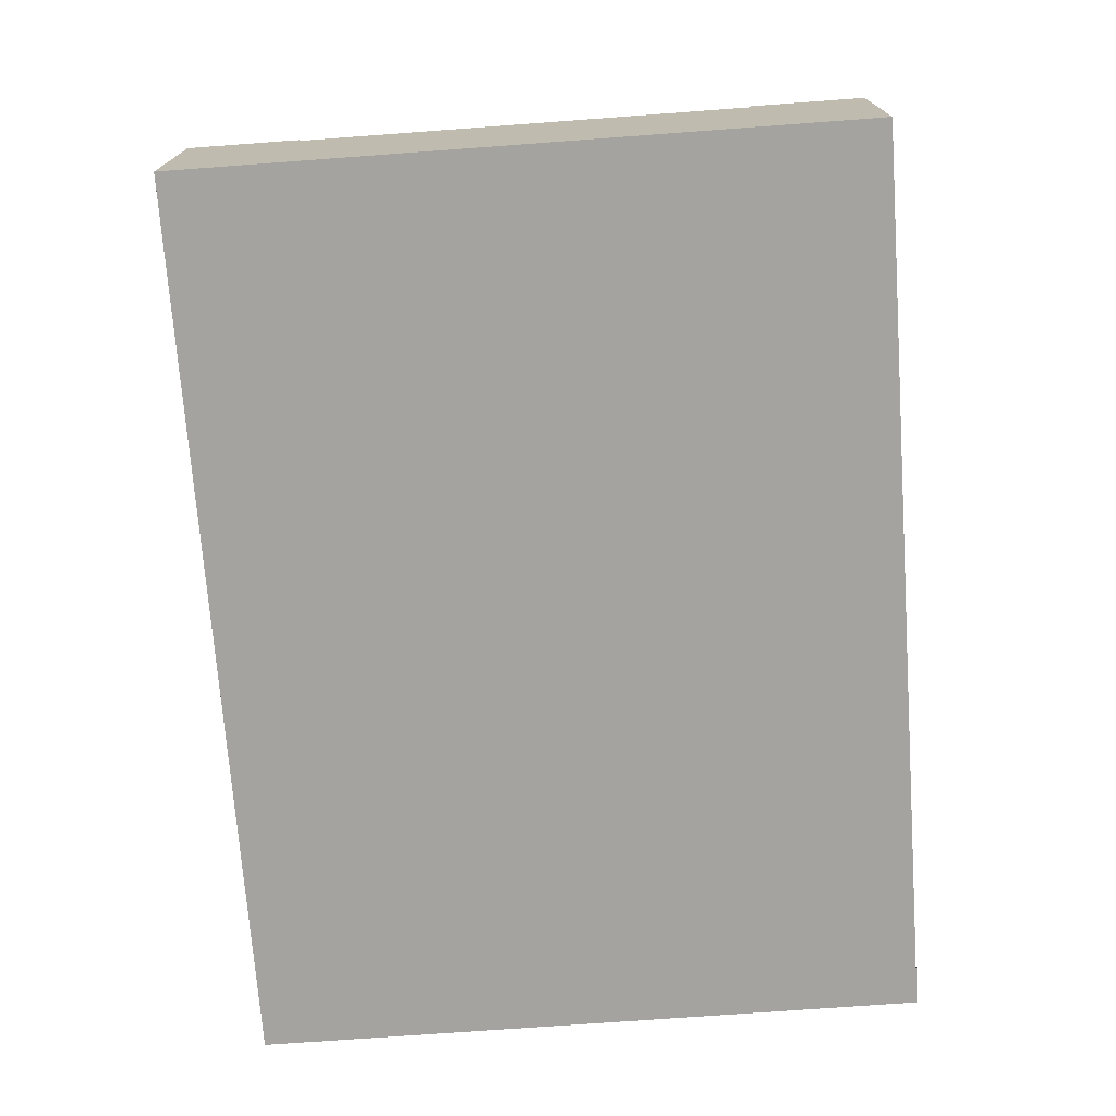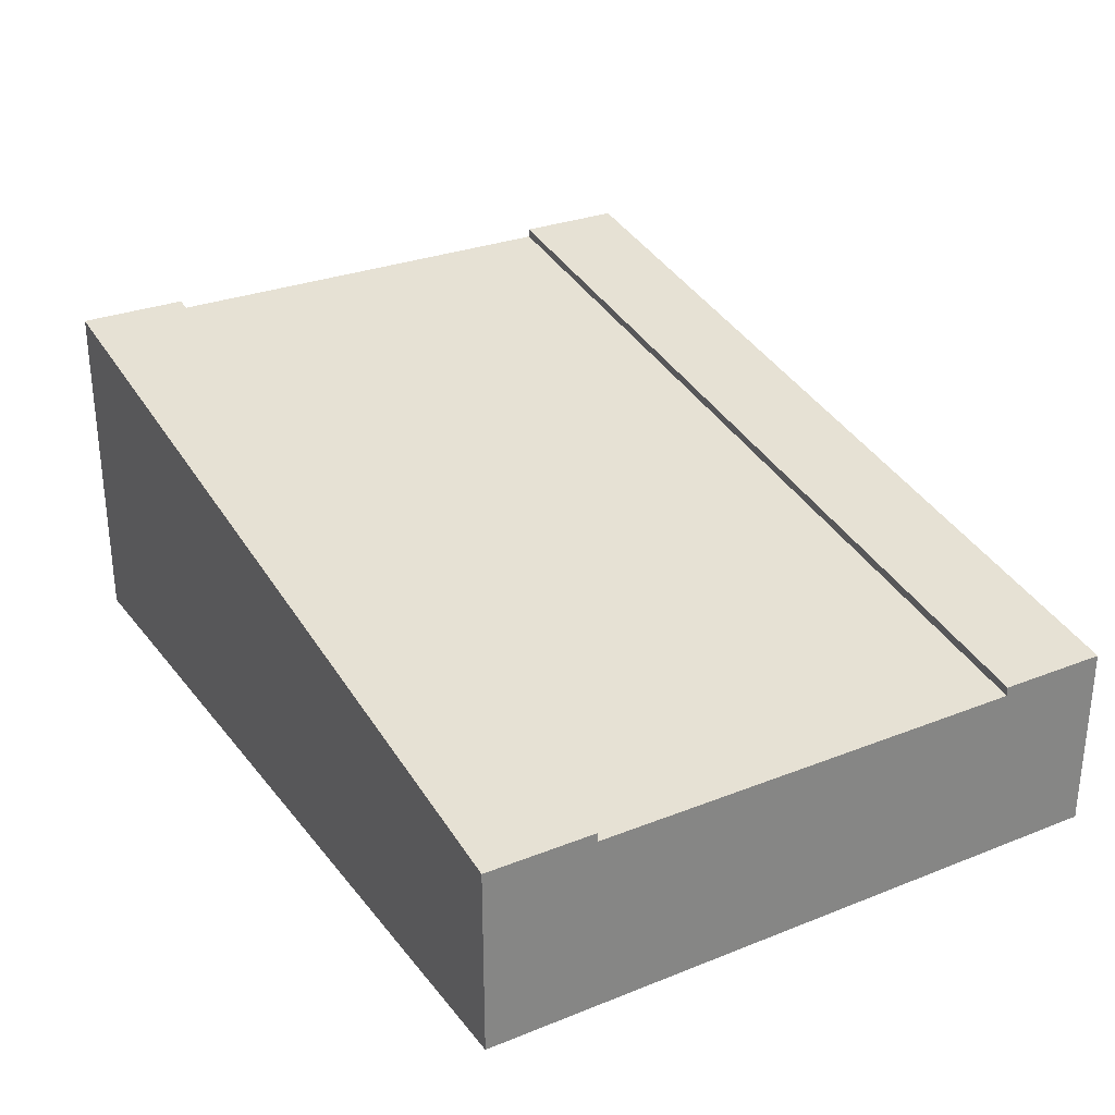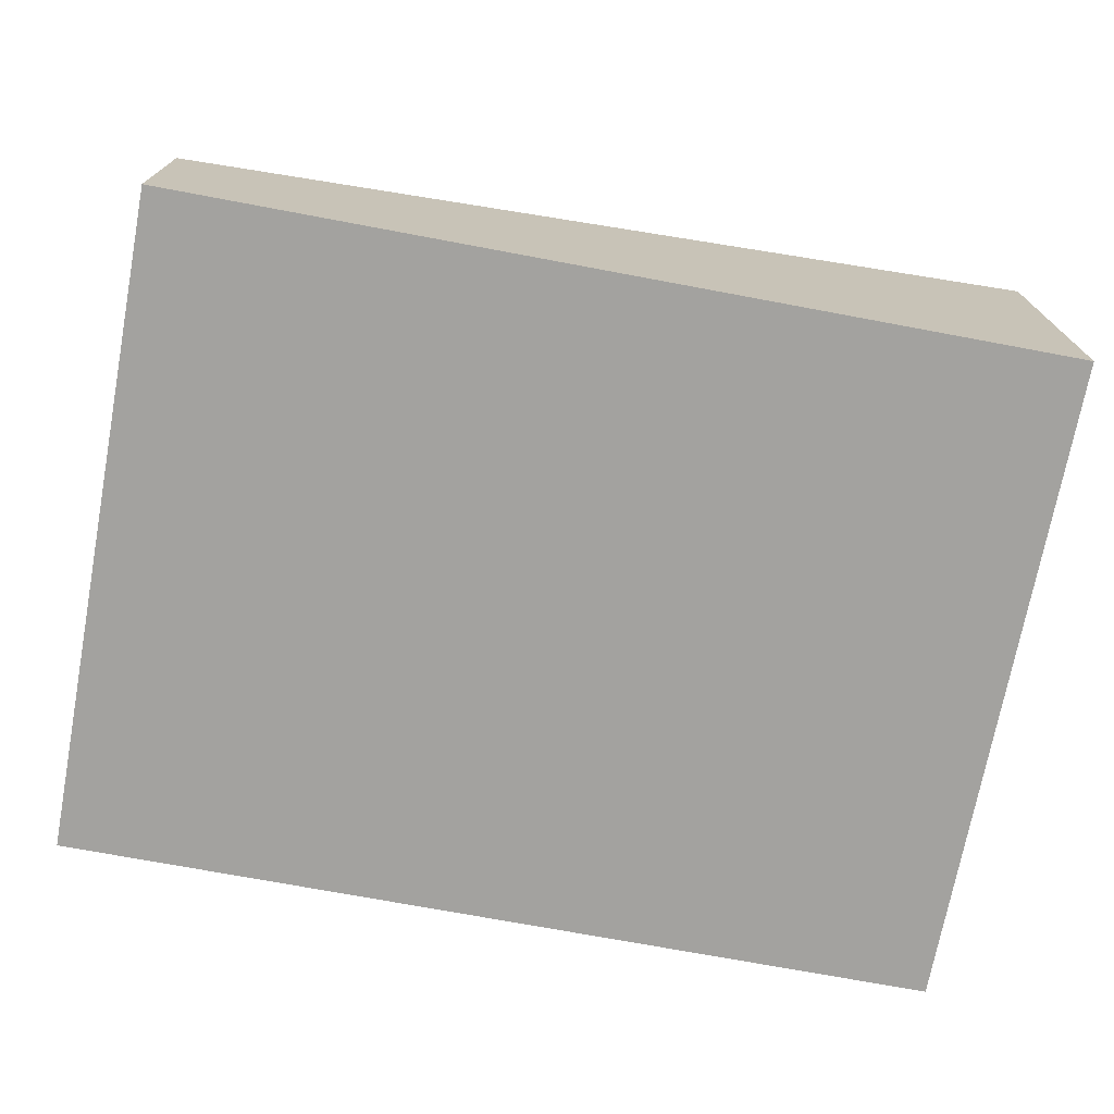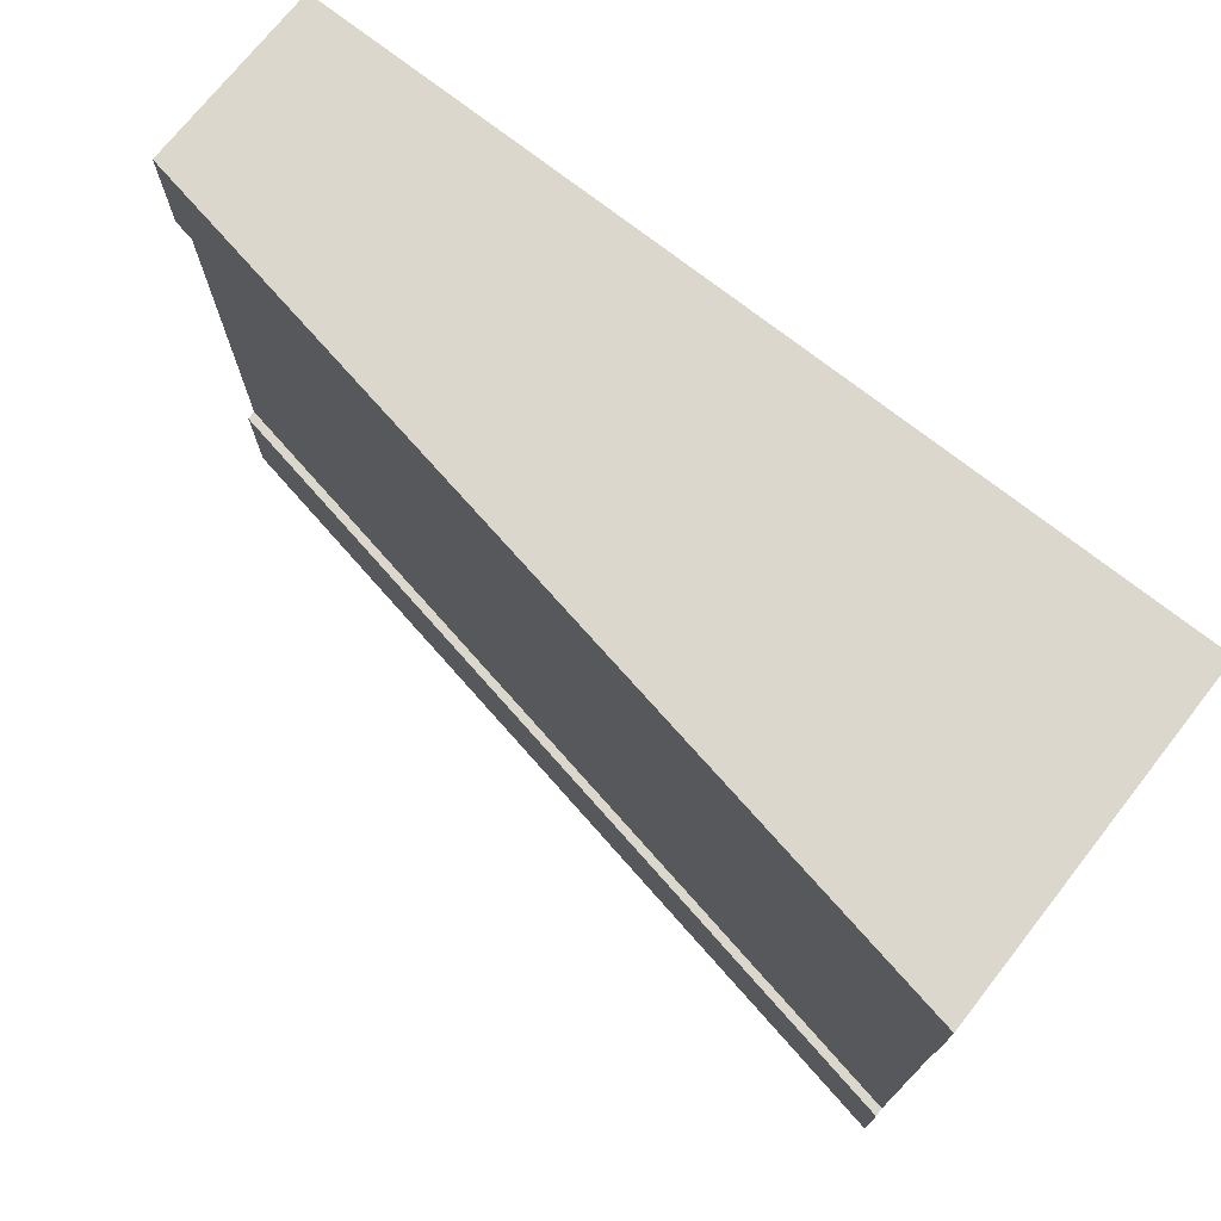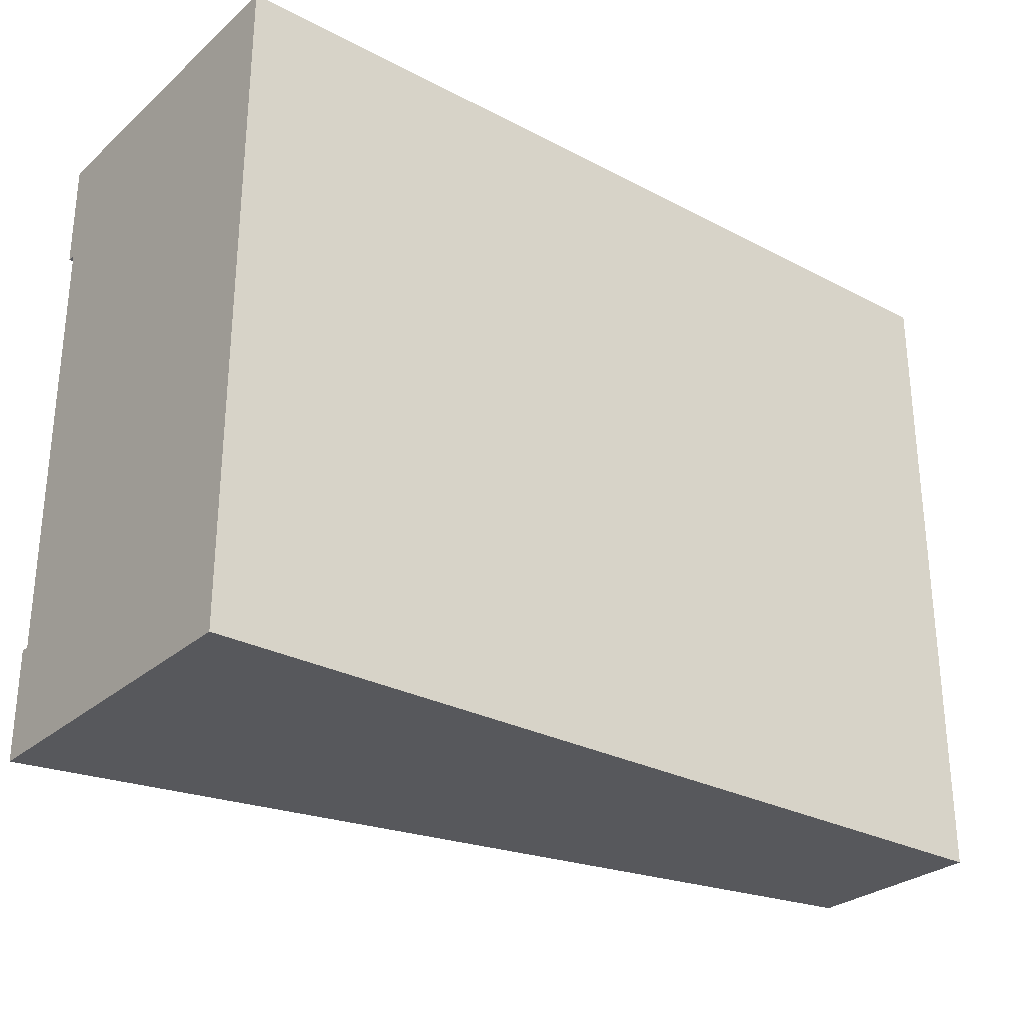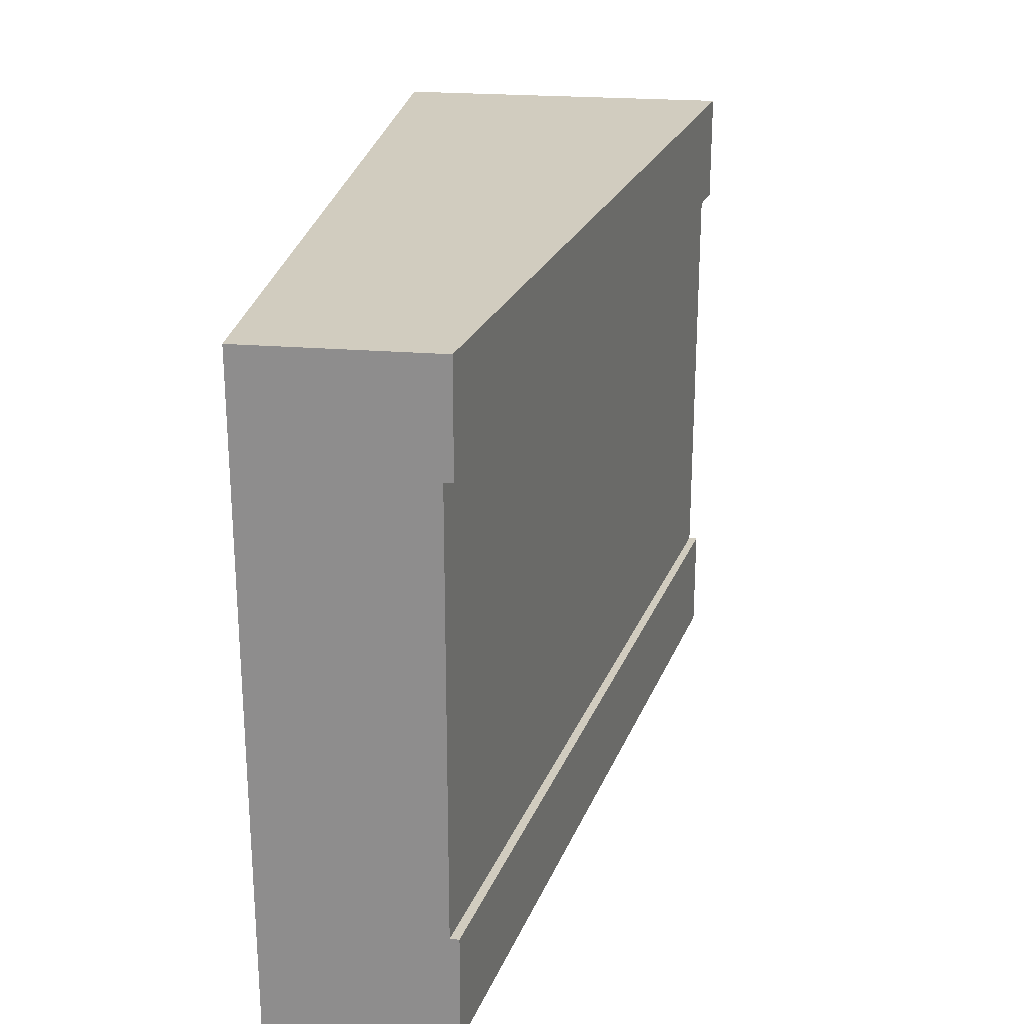
<metadata>
{"format":"obj","ext":"obj","renderer":"f3d","projection":"perspective","resolution":1024,"background":"white","views":[{"elev":-72.9,"azim":94.2,"up":"+Y"},{"elev":29.0,"azim":59.5,"up":"+Y"},{"elev":-72.4,"azim":169.4,"up":"+Y"},{"elev":73.0,"azim":-141.8,"up":"+Z"},{"elev":-28.6,"azim":-38.1,"up":"+Z"},{"elev":24.0,"azim":97.6,"up":"+Z"}]}
</metadata>
<code>
o Mesh1_Group1_Model.027
v 0 1.15 -1.875
v 3 0.6 -1.875
v 3 0.63 -1.875
v 0 1.18 -1.875
v 0 1.15 -0.375
v 3 0.6 -0.375
v 0 0.85 -1.875
v 0 0.85 -0.375
v 0 0 -2.25
v 0 0 0
v 0 1.18 0
v 0 1.18 -0.375
v 0 1.18 -2.25
v 3 0 -0
v 3 0 -2.25
v 3 0.63 0
v 3 0.63 -0.375
v 3 0.63 -2.25
v 3 0.3 -1.875
v 3 0.3 -0.375
f 9 10 8 7
f 11 10 14 16
f 15 18 2 19
f 14 15 19
f 6 5 12 17
f 13 18 15 9
f 3 18 13 4
f 7 13 9
f 13 1 4
f 11 5 8
f 7 1 13
f 11 12 5
f 14 10 9 15
f 10 11 8
f 16 6 17
f 16 14 20 6
f 12 11 16 17
f 18 3 2
f 19 20 14
f 4 1 2 3
f 2 1 5 6
f 1 7 8 5
f 2 6 20 19

</code>
